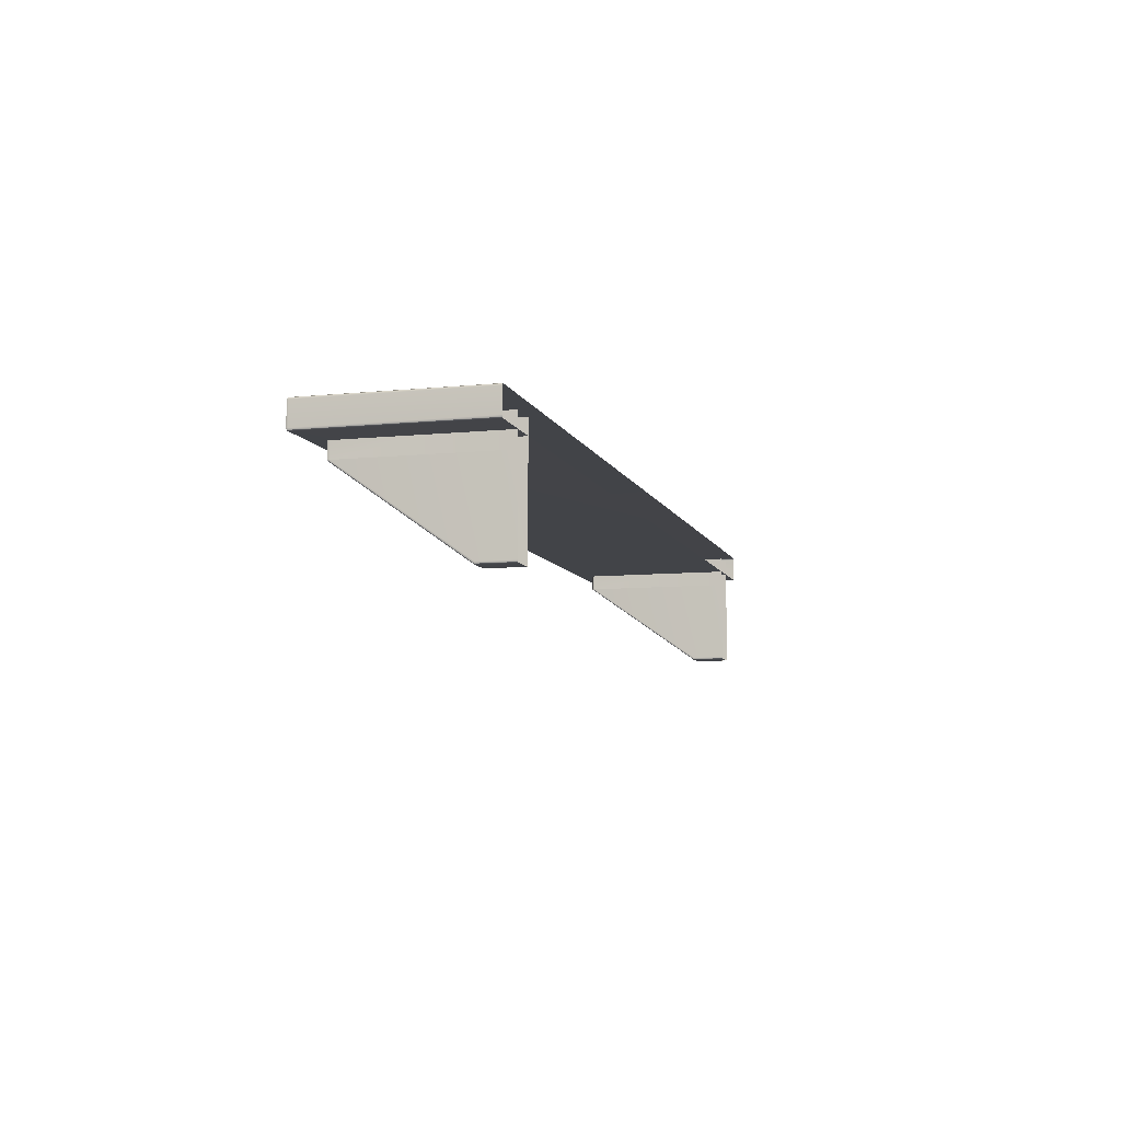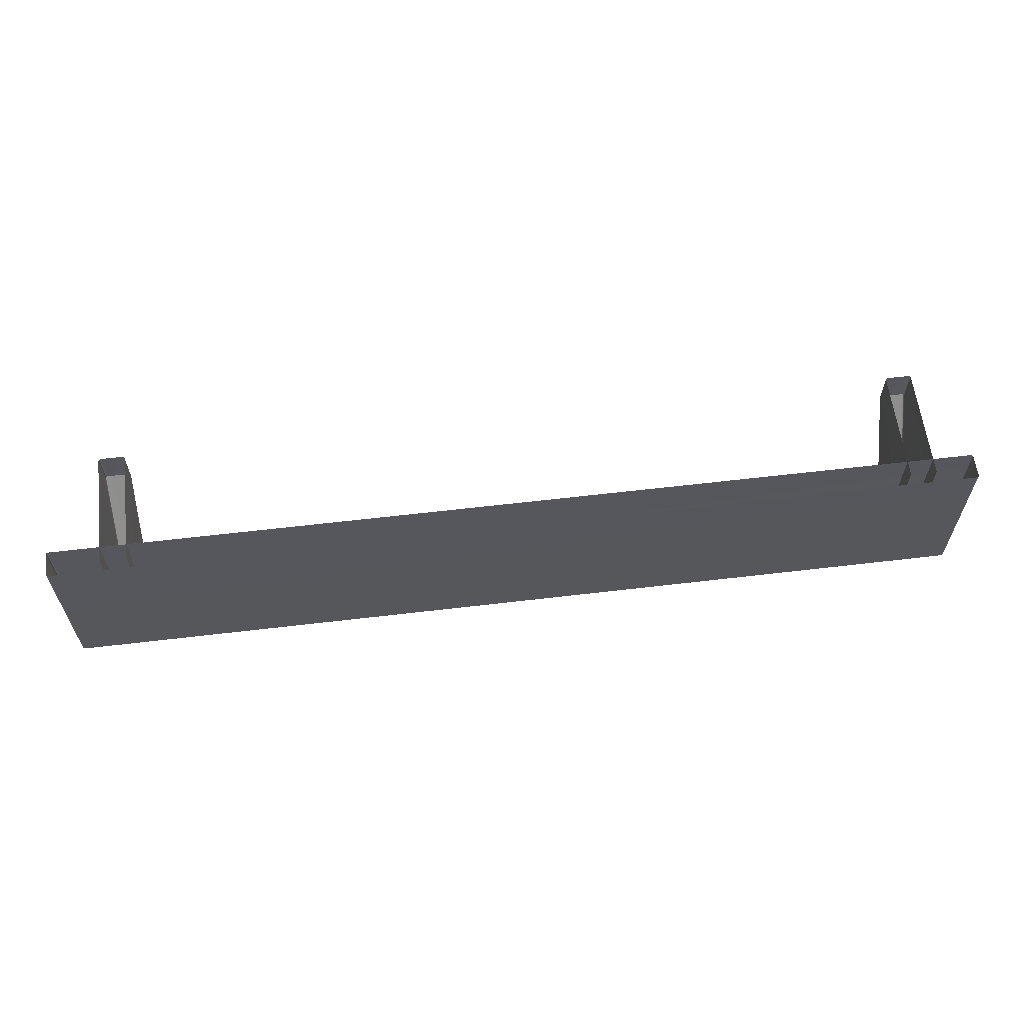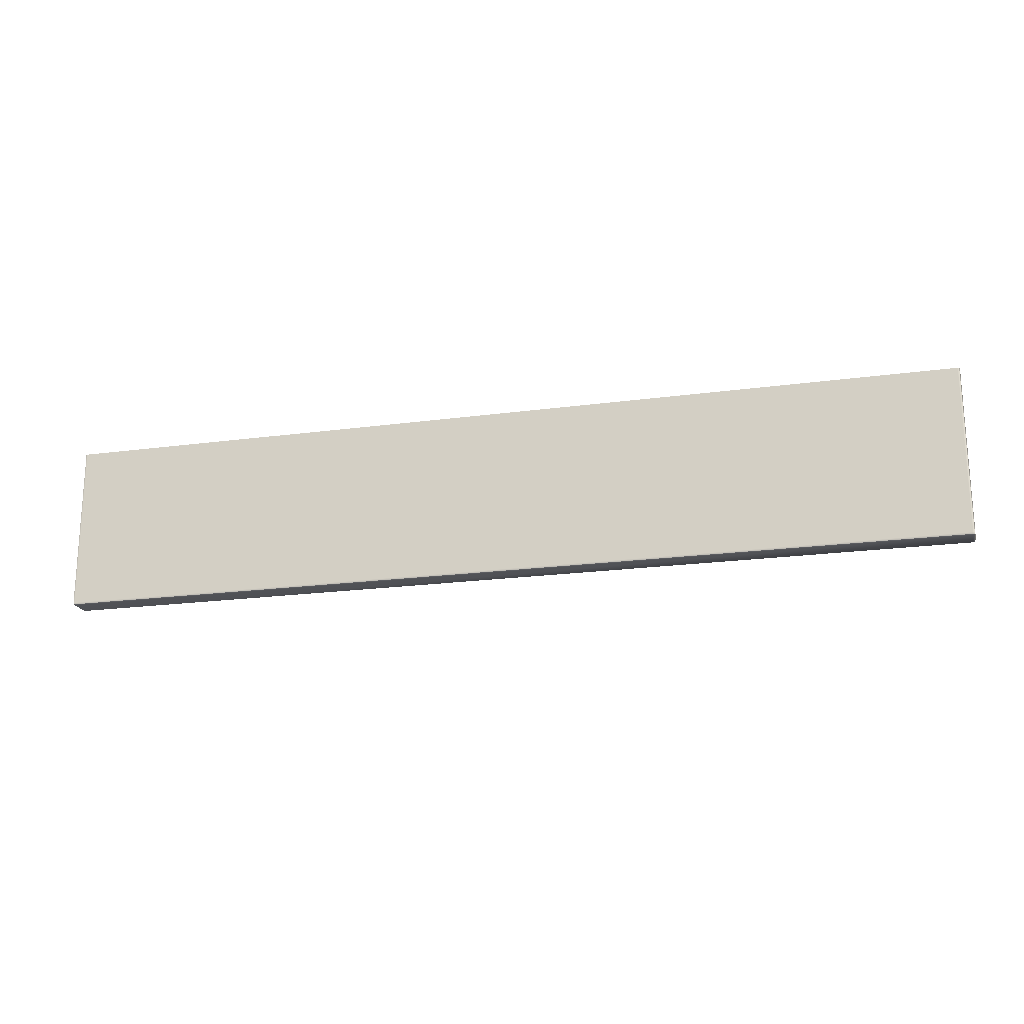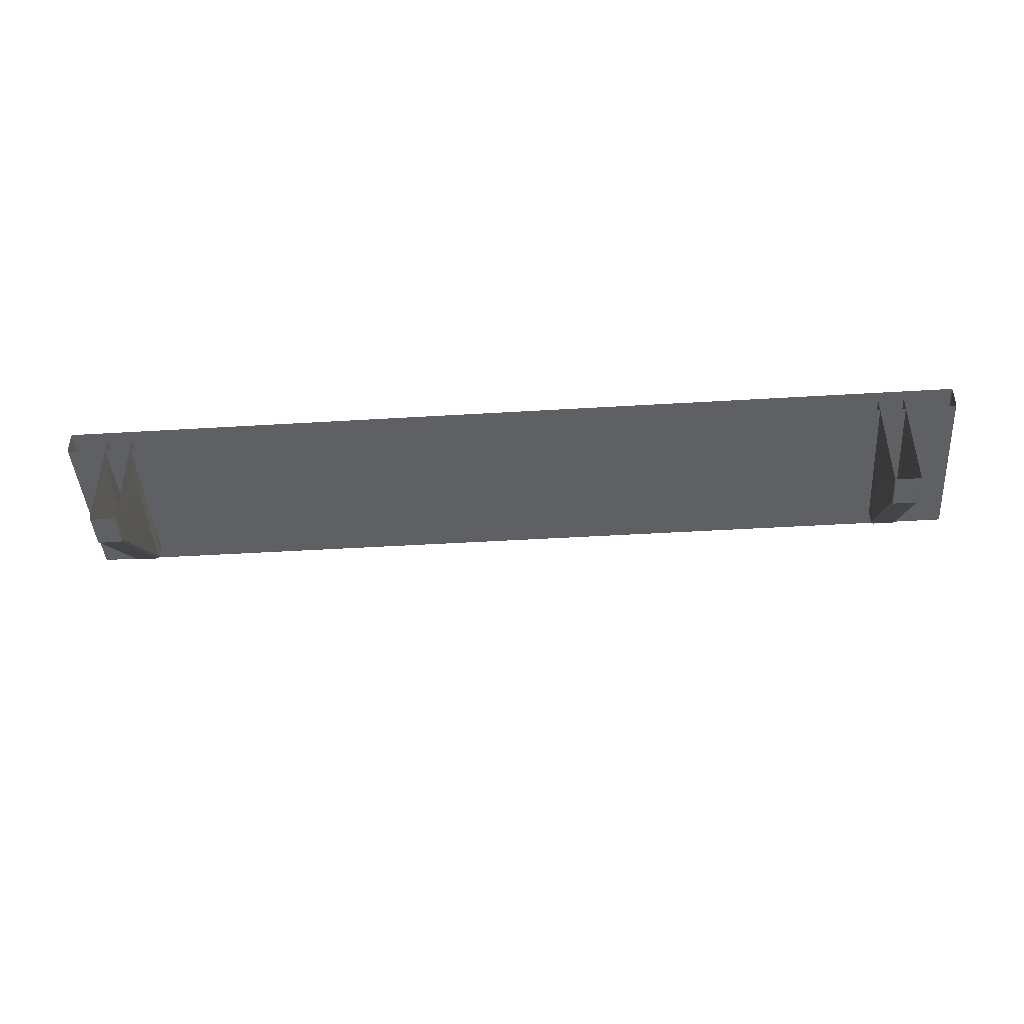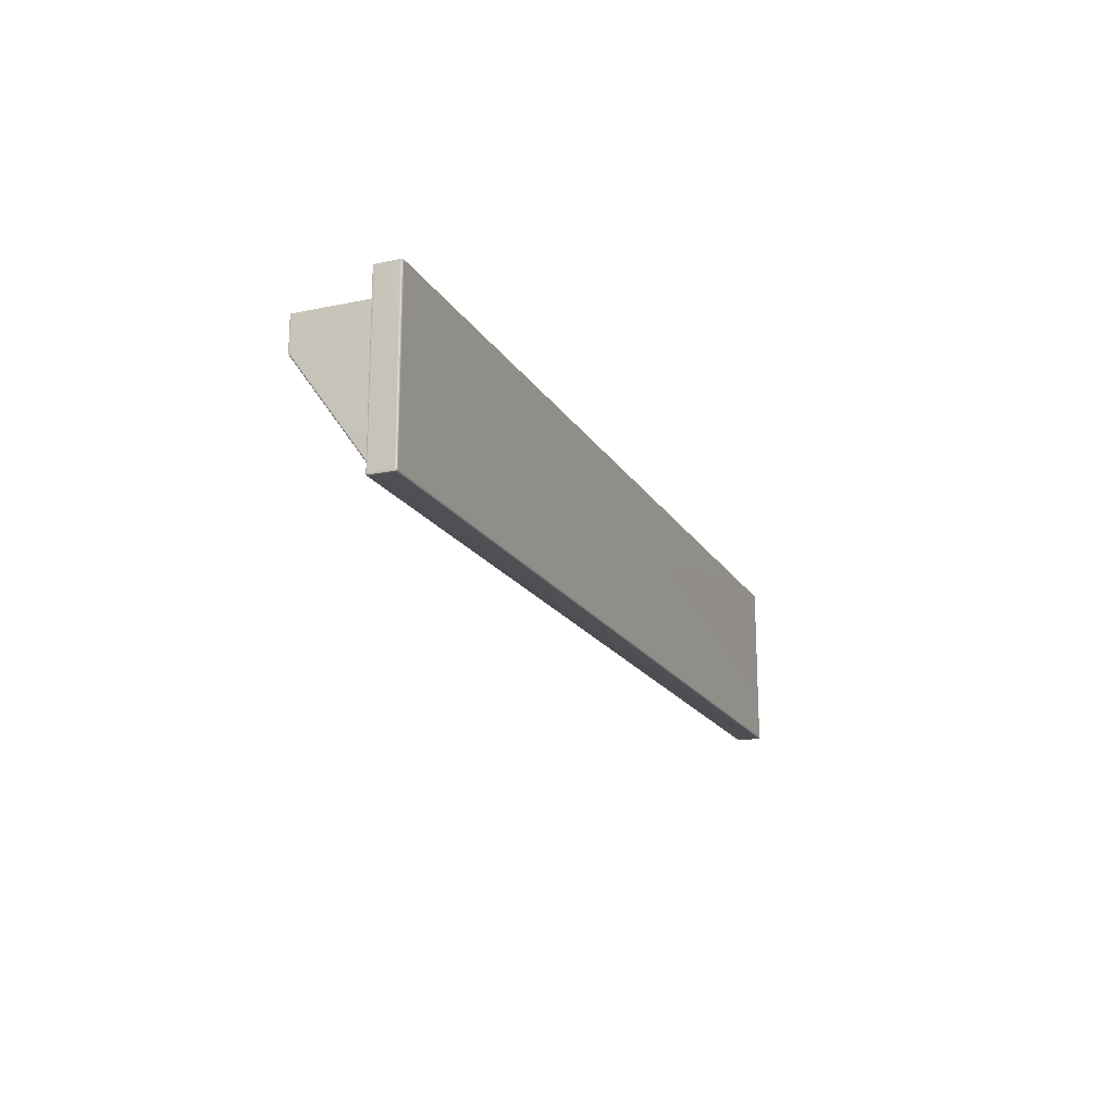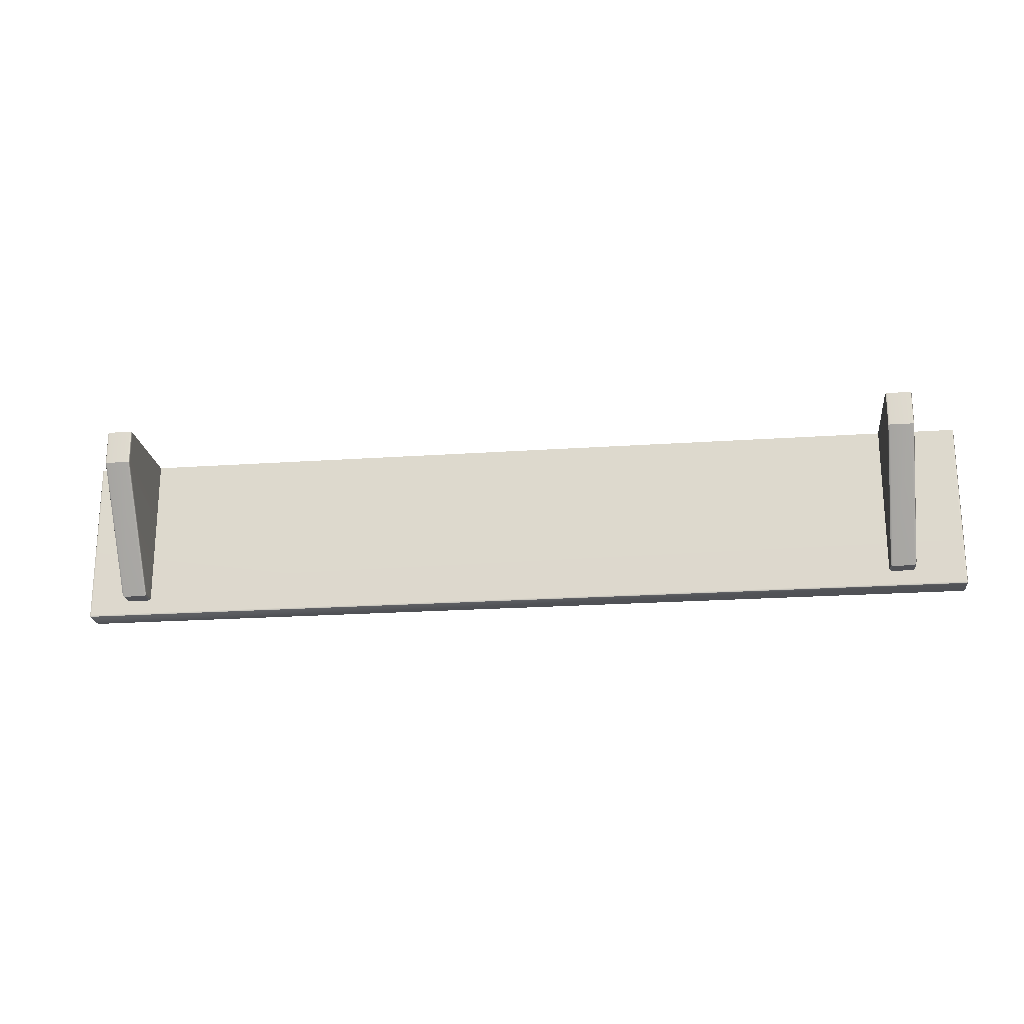
<metadata>
{"format":"obj","ext":"obj","renderer":"f3d","projection":"perspective","resolution":1024,"background":"white","views":[{"elev":-8.2,"azim":-74.4,"up":"+Y"},{"elev":61.1,"azim":173.1,"up":"+Z"},{"elev":-19.8,"azim":-165.7,"up":"+Z"},{"elev":-43.8,"azim":4.1,"up":"+Y"},{"elev":-18.4,"azim":112.1,"up":"+Z"},{"elev":-21.3,"azim":7.0,"up":"+Z"}]}
</metadata>
<code>
o shelve
v -0.7641 0.2561 0.1413
v -0.7641 0.2561 -0.1376
v 0.7641 0.2561 -0.1376
v 0.7641 0.2561 0.1413
v -0.7641 0.2597 -0.1413
v -0.7641 0.2958 -0.1413
v 0.7641 0.2958 -0.1413
v 0.7641 0.2597 -0.1413
v 0.7678 0.2597 0.1413
v 0.7678 0.2597 -0.1376
v 0.7678 0.2958 -0.1376
v 0.7678 0.2958 0.1413
v -0.7678 0.2958 0.1413
v -0.7678 0.2958 -0.1376
v -0.7678 0.2597 -0.1376
v -0.7678 0.2597 0.1413
v 0.7641 0.2994 0.1413
v 0.7641 0.2994 -0.1376
v -0.7641 0.2994 -0.1376
v -0.7641 0.2994 0.1413
v 0.7667 0.2572 -0.1376
v 0.7667 0.2572 0.1413
v 0.7641 0.2572 -0.1402
v -0.7641 0.2572 -0.1402
v 0.7667 0.2597 -0.1402
v 0.7667 0.2958 -0.1402
v -0.7667 0.2572 -0.1376
v -0.7667 0.2572 0.1413
v -0.7667 0.2597 -0.1402
v -0.7667 0.2958 -0.1402
v 0.7667 0.2984 -0.1376
v 0.7667 0.2984 0.1413
v 0.7641 0.2984 -0.1402
v -0.7641 0.2984 -0.1402
v -0.7667 0.2984 -0.1376
v -0.7667 0.2984 0.1413
v 0.7662 0.2577 -0.1397
v -0.7662 0.2577 -0.1397
v 0.7662 0.2979 -0.1397
v -0.7662 0.2979 -0.1397
v 0.6423 0.08929 0.08408
v 0.6423 0.2307 -0.1141
v 0.6784 0.2307 -0.1141
v 0.6784 0.08929 0.08408
v 0.6821 0.09292 0.1413
v 0.6821 0.09292 0.08524
v 0.6821 0.2307 -0.1089
v 0.6821 0.2307 0.1413
v 0.6387 0.2307 -0.1089
v 0.6387 0.09292 0.08524
v 0.6387 0.09292 0.1413
v 0.6387 0.2307 0.1413
v 0.6423 0.08929 0.1413
v 0.6784 0.08929 0.1413
v 0.6821 0.2808 -0.1105
v 0.6821 0.2808 0.1413
v 0.6387 0.2808 -0.1105
v 0.6387 0.2808 0.1413
v 0.6784 0.2808 -0.1141
v 0.6423 0.2808 -0.1141
v 0.6397 0.09039 0.08443
v 0.6398 0.09035 0.1413
v 0.6394 0.2307 -0.1123
v 0.6398 0.2808 -0.1131
v 0.681 0.09039 0.08443
v 0.681 0.09035 0.1413
v 0.6813 0.2307 -0.1123
v 0.681 0.2808 -0.1131
v -0.6966 0.08929 0.08408
v -0.6966 0.2307 -0.1141
v -0.6605 0.2307 -0.1141
v -0.6605 0.08929 0.08408
v -0.6568 0.09292 0.1413
v -0.6568 0.09292 0.08524
v -0.6568 0.2307 -0.1089
v -0.6568 0.2307 0.1413
v -0.7002 0.2307 -0.1089
v -0.7002 0.09292 0.08524
v -0.7002 0.09292 0.1413
v -0.7002 0.2307 0.1413
v -0.6966 0.08929 0.1413
v -0.6605 0.08929 0.1413
v -0.6568 0.2808 -0.1105
v -0.6568 0.2808 0.1413
v -0.7002 0.2808 -0.1105
v -0.7002 0.2808 0.1413
v -0.6605 0.2808 -0.1141
v -0.6966 0.2808 -0.1141
v -0.6992 0.09039 0.08443
v -0.6991 0.09035 0.1413
v -0.6995 0.2307 -0.1123
v -0.6991 0.2808 -0.1131
v -0.6579 0.09039 0.08443
v -0.6579 0.09035 0.1413
v -0.6576 0.2307 -0.1123
v -0.6579 0.2808 -0.1131
f 2 3 4
f 6 7 8
f 9 10 11
f 14 15 16
f 18 19 20
f 21 22 4
f 10 9 22
f 23 24 5
f 3 2 24
f 25 26 11
f 8 7 26
f 27 28 16
f 2 1 28
f 29 30 6
f 15 14 30
f 31 32 12
f 18 17 32
f 33 34 19
f 7 6 34
f 35 36 20
f 14 13 36
f 10 21 37
f 3 23 37
f 8 25 37
f 2 27 38
f 15 29 38
f 5 24 38
f 18 31 39
f 11 26 39
f 7 33 39
f 14 35 40
f 19 34 40
f 6 30 40
f 1 2 4
f 5 6 8
f 12 9 11
f 13 14 16
f 17 18 20
f 3 21 4
f 21 10 22
f 8 23 5
f 23 3 24
f 10 25 11
f 25 8 26
f 15 27 16
f 27 2 28
f 5 29 6
f 29 15 30
f 11 31 12
f 31 18 32
f 18 33 19
f 33 7 34
f 19 35 20
f 35 14 36
f 25 10 37
f 21 3 37
f 23 8 37
f 24 2 38
f 27 15 38
f 29 5 38
f 33 18 39
f 31 11 39
f 26 7 39
f 30 14 40
f 35 19 40
f 34 6 40
f 55 68 59
f 60 64 57
f 83 96 87
f 88 92 85
f 42 43 44
f 46 47 48
f 50 51 52
f 41 44 54
f 47 55 56
f 49 52 58
f 43 42 60
f 50 61 62
f 61 41 53
f 41 61 63
f 61 50 49
f 42 63 64
f 63 49 57
f 65 66 54
f 46 45 66
f 65 67 47
f 44 43 67
f 67 68 55
f 43 59 68
f 70 71 72
f 74 75 76
f 78 79 80
f 69 72 82
f 75 83 84
f 77 80 86
f 71 70 88
f 78 89 90
f 89 69 81
f 69 89 91
f 89 78 77
f 70 91 92
f 91 77 85
f 93 94 82
f 74 73 94
f 93 95 75
f 72 71 95
f 95 96 83
f 71 87 96
f 41 42 44
f 45 46 48
f 49 50 52
f 53 41 54
f 48 47 56
f 57 49 58
f 59 43 60
f 51 50 62
f 62 61 53
f 42 41 63
f 63 61 49
f 60 42 64
f 64 63 57
f 44 65 54
f 65 46 66
f 46 65 47
f 65 44 67
f 47 67 55
f 67 43 68
f 69 70 72
f 73 74 76
f 77 78 80
f 81 69 82
f 76 75 84
f 85 77 86
f 87 71 88
f 79 78 90
f 90 89 81
f 70 69 91
f 91 89 77
f 88 70 92
f 92 91 85
f 72 93 82
f 93 74 94
f 74 93 75
f 93 72 95
f 75 95 83
f 95 71 96

</code>
